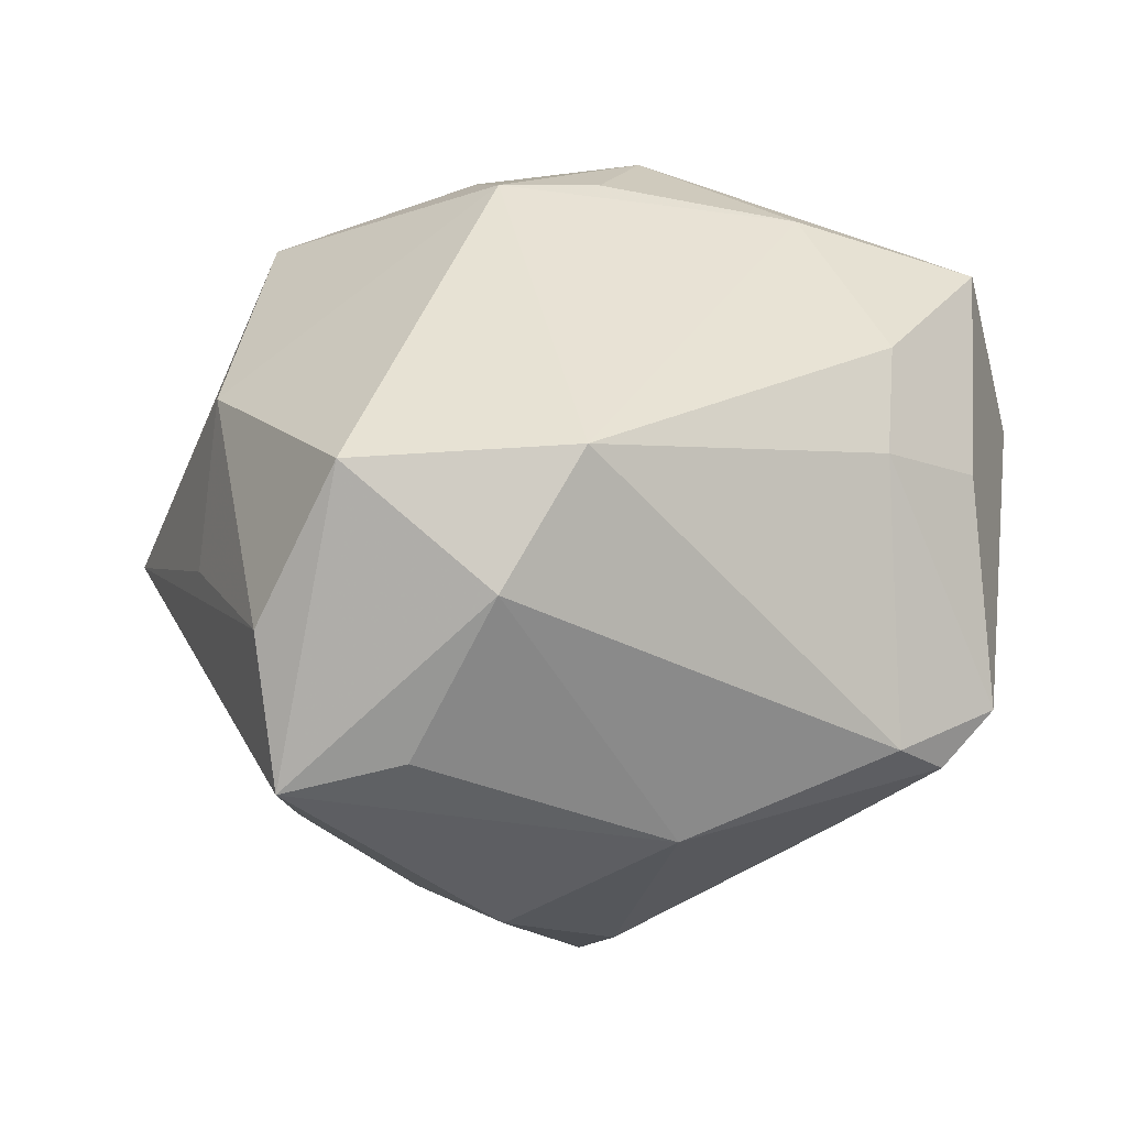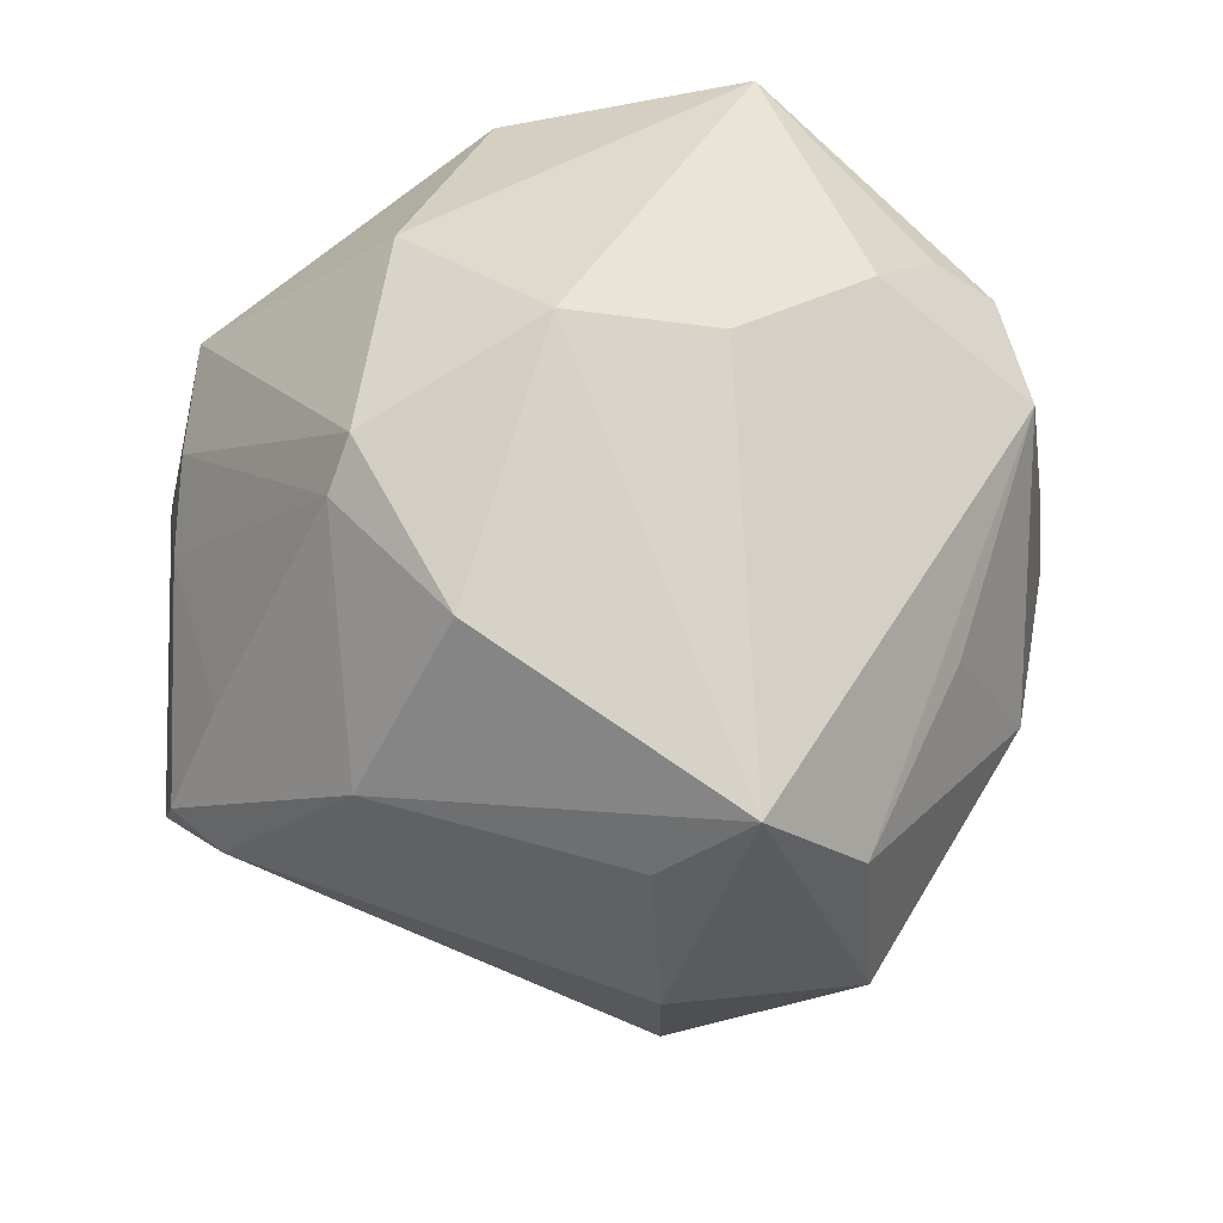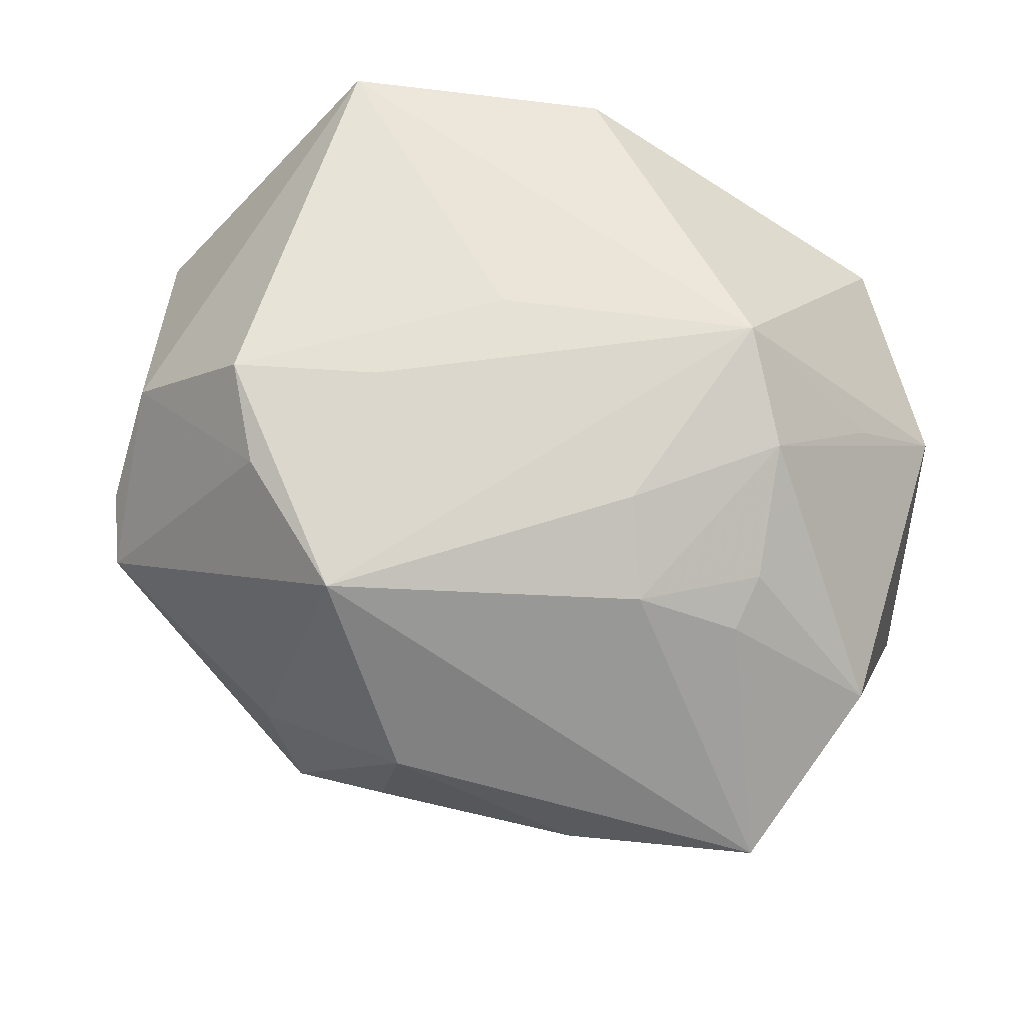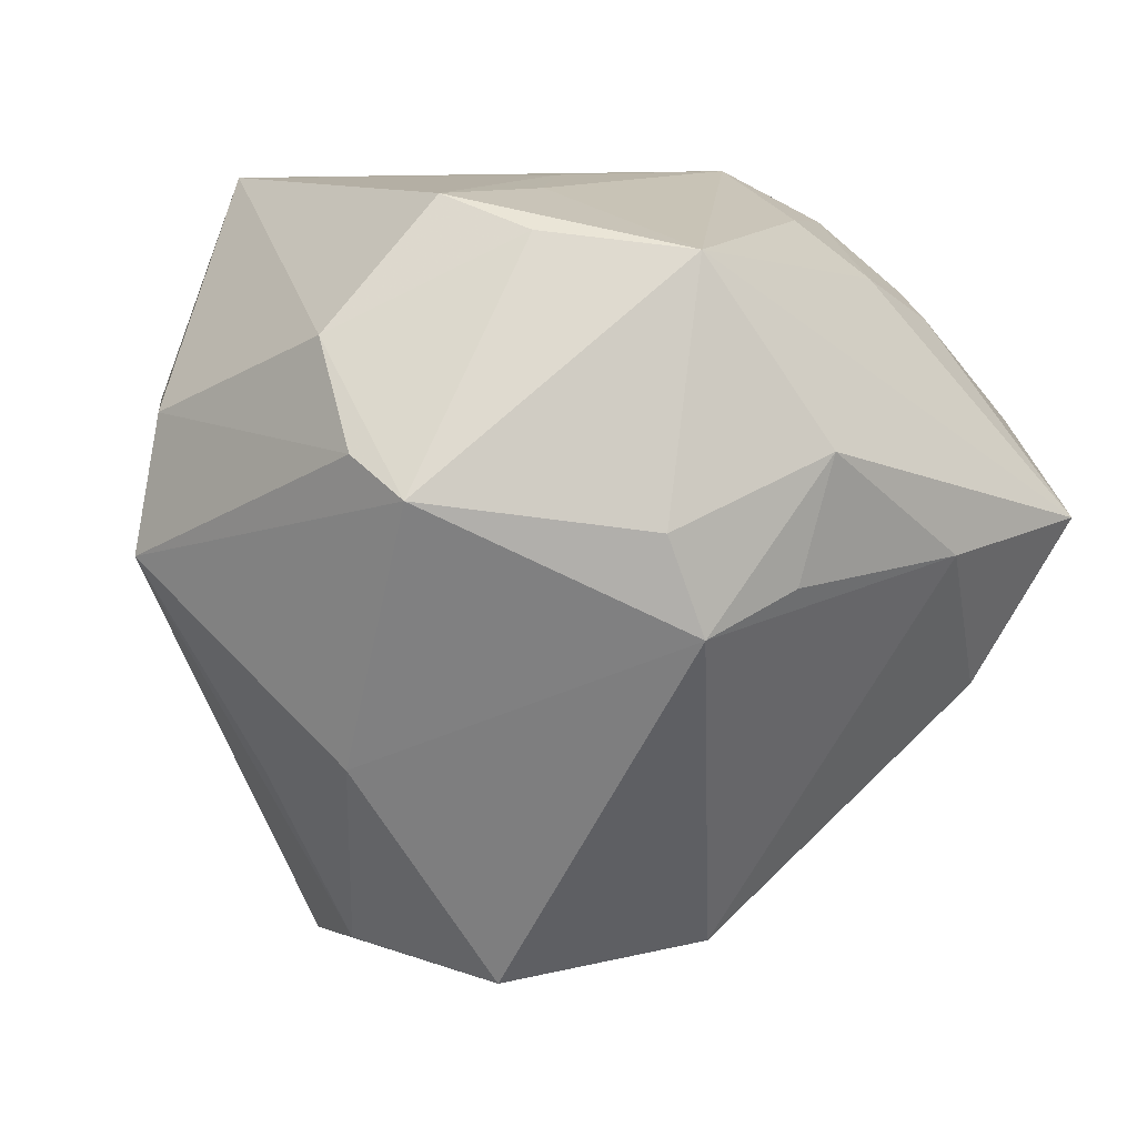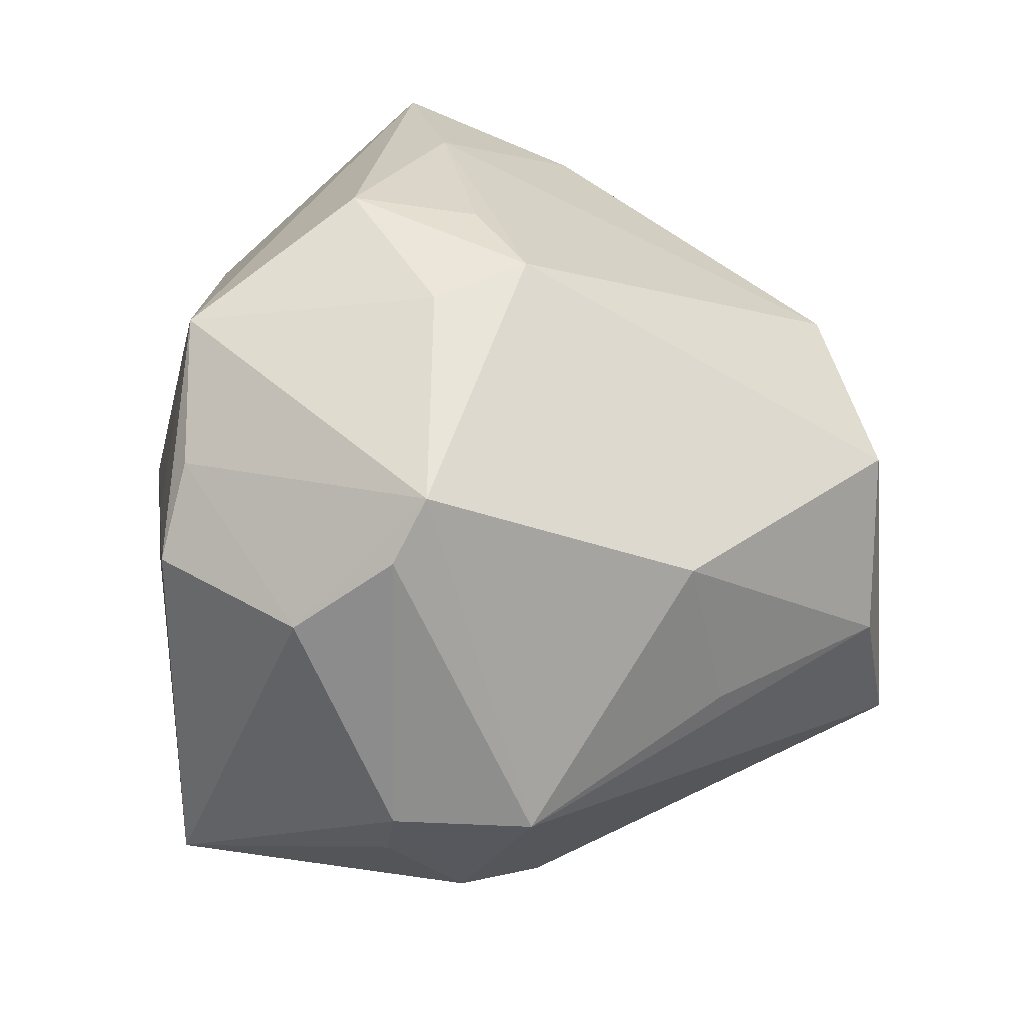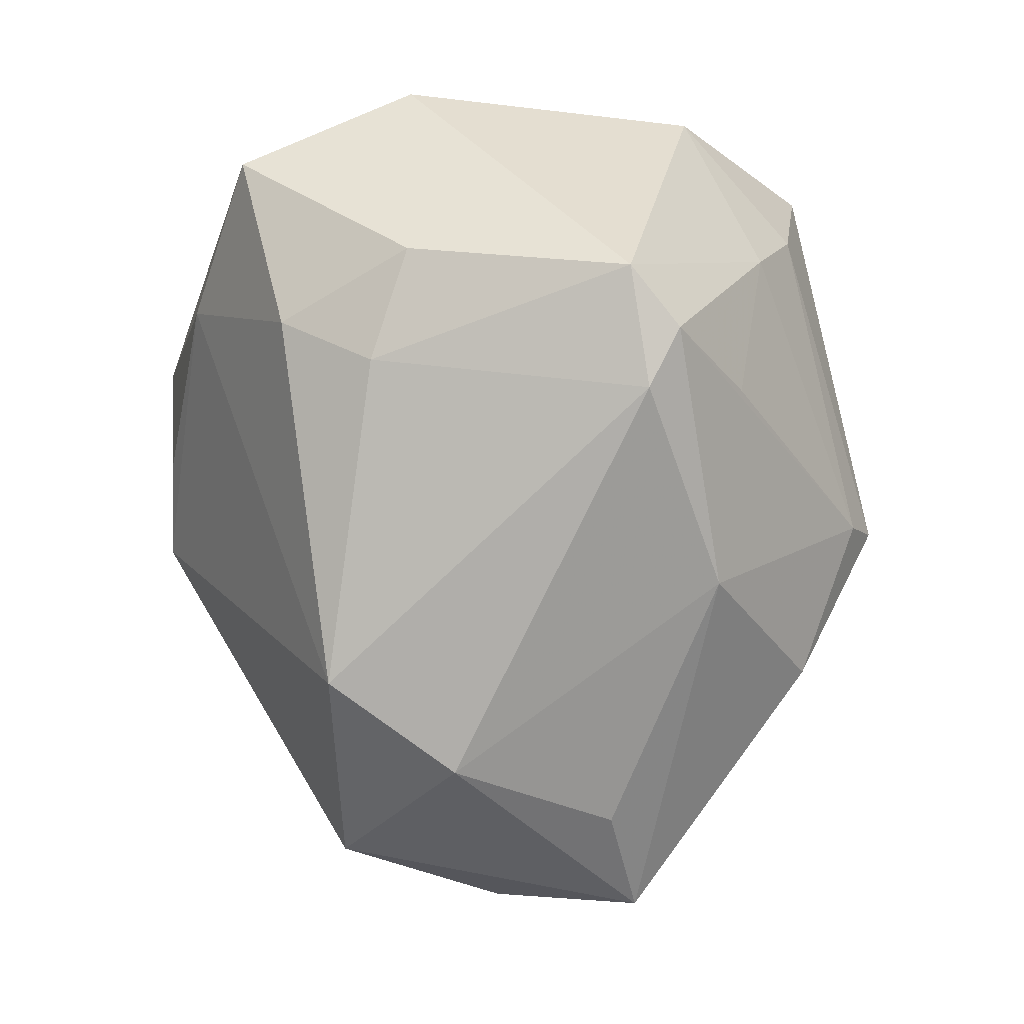
<metadata>
{"format":"obj","ext":"obj","renderer":"f3d","projection":"perspective","resolution":1024,"background":"white","views":[{"elev":12.3,"azim":5.9,"up":"+Z"},{"elev":-36.4,"azim":-149.2,"up":"+Y"},{"elev":59.3,"azim":25.6,"up":"+Y"},{"elev":9.0,"azim":-27.5,"up":"+Y"},{"elev":40.9,"azim":-97.7,"up":"+Z"},{"elev":-50.8,"azim":88.4,"up":"+Y"}]}
</metadata>
<code>
v -0.0009241 0.01456 -0.04171
v -0.01812 -0.001265 -0.03958
v -0.03612 -0.01926 0.02046
v 0.04417 0.002447 0.03202
v 0.03151 0.03346 0.0003789
v 0.006349 0.01278 0.04331
v -0.04199 0.007101 -0.01991
v 0.03526 -0.01597 0.02655
v -0.03829 0.01328 0.02732
v 0.005804 -0.0426 0.02039
v -0.03788 0.02408 0.01917
v 0.02932 0.02023 -0.03381
v 0.001844 -0.01022 -0.04318
v -0.007587 -0.004967 0.04226
v -0.04983 0.0001791 -0.002533
v -0.01855 0.03418 0.02707
v 0.03454 0.02319 0.01765
v 0.03772 0.02312 -0.01174
v 0.04678 -0.02024 -0.01126
v 0.02467 0.02812 0.02131
v -0.004497 0.03737 -0.03045
v -0.02752 -0.0428 0.001009
v -0.002347 -0.04787 0.006322
v -0.03051 0.03863 -0.02136
v -0.03527 0.009284 0.03326
v -0.0316 -0.003227 -0.0307
v -0.004499 -0.02801 -0.03413
v 0.04875 0.01127 0.01316
v 0.04144 -0.02394 -0.01672
v 0.0318 0.007678 -0.0319
v 0.03045 -0.02021 -0.02452
v 0.006125 -0.01415 -0.04038
v -0.02472 0.03762 0.0188
v -0.01033 0.03792 0.01331
v 0.02406 0.03919 -0.008678
v -0.01145 0.005658 0.0415
v 0.02008 0.03419 0.01343
v -0.01859 -0.04434 0.01881
v 0.003087 -0.0007291 0.04198
v -0.04389 0.01563 -0.01025
v 0.03514 -0.001418 -0.02766
v 0.04415 -0.01405 0.01272
v 0.03511 -0.0224 0.01641
v -0.04688 0.01502 -0.002664
v -0.03774 -0.02294 0.002357
v -0.001841 0.03901 -0.000512
v -0.01165 -0.04565 -0.01151
v 0.01445 -0.03441 -0.0224
v 0.03473 0.02602 0.01211
v 0.04384 0.01401 -0.01905
v 0.02473 0.0005016 0.03807
v -0.02496 -0.04617 -0.01496
v 0.03697 -0.02886 -0.01351
v -0.004754 0.03233 0.03616
f 48 32 29
f 46 24 33
f 35 24 46
f 54 4 20
f 33 54 34
f 34 54 35
f 34 46 33
f 35 46 34
f 15 52 22
f 36 25 14
f 54 25 36
f 16 54 33
f 16 25 54
f 7 52 15
f 7 26 52
f 24 26 7
f 15 44 7
f 27 48 52
f 32 48 27
f 23 48 53
f 53 48 29
f 53 10 23
f 23 52 47
f 47 48 23
f 52 48 47
f 8 10 43
f 10 53 43
f 50 12 35
f 29 32 31
f 21 24 35
f 35 12 21
f 1 24 21
f 21 12 1
f 11 16 33
f 25 16 11
f 33 24 11
f 24 44 11
f 28 50 5
f 35 54 37
f 54 20 37
f 37 5 35
f 20 5 37
f 3 25 15
f 14 25 3
f 40 44 24
f 24 7 40
f 40 7 44
f 52 26 2
f 2 27 52
f 2 24 1
f 2 26 24
f 42 4 8
f 8 43 42
f 8 4 51
f 51 10 8
f 14 10 51
f 51 39 14
f 54 36 6
f 39 51 6
f 6 36 14
f 14 39 6
f 6 4 54
f 6 51 4
f 29 31 41
f 41 31 32
f 15 25 9
f 25 11 9
f 9 44 15
f 9 11 44
f 17 4 28
f 17 20 4
f 18 50 35
f 35 5 18
f 18 5 50
f 15 22 45
f 45 3 15
f 22 3 45
f 32 27 13
f 27 2 13
f 13 2 1
f 1 12 13
f 29 41 19
f 19 41 50
f 19 53 29
f 19 50 28
f 19 43 53
f 19 42 43
f 28 4 19
f 4 42 19
f 12 50 30
f 50 41 30
f 30 13 12
f 30 41 32
f 32 13 30
f 49 5 20
f 20 17 49
f 28 5 49
f 49 17 28
f 38 3 22
f 14 3 38
f 38 10 14
f 23 10 38
f 38 22 52
f 38 52 23

</code>
